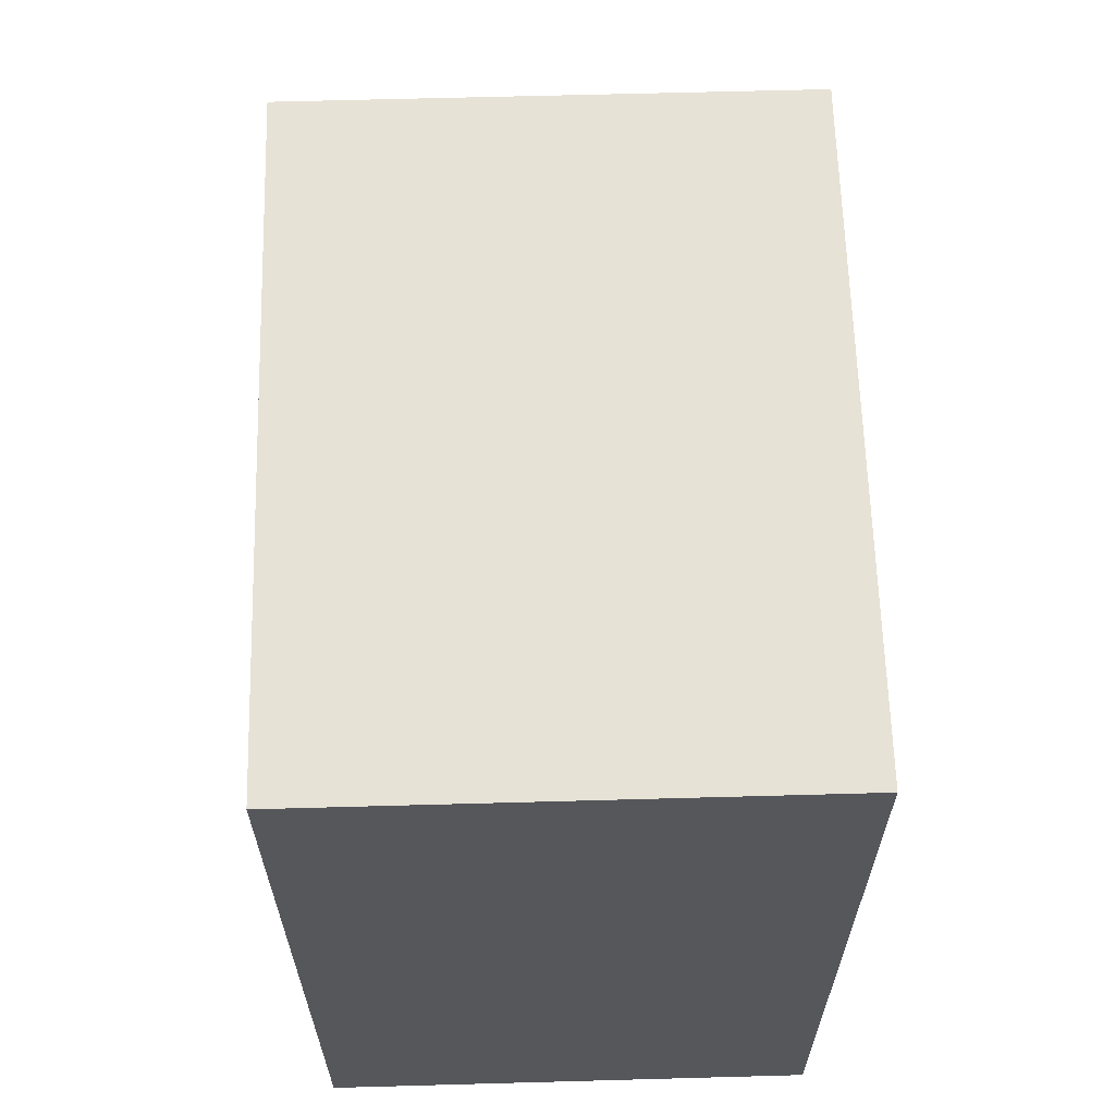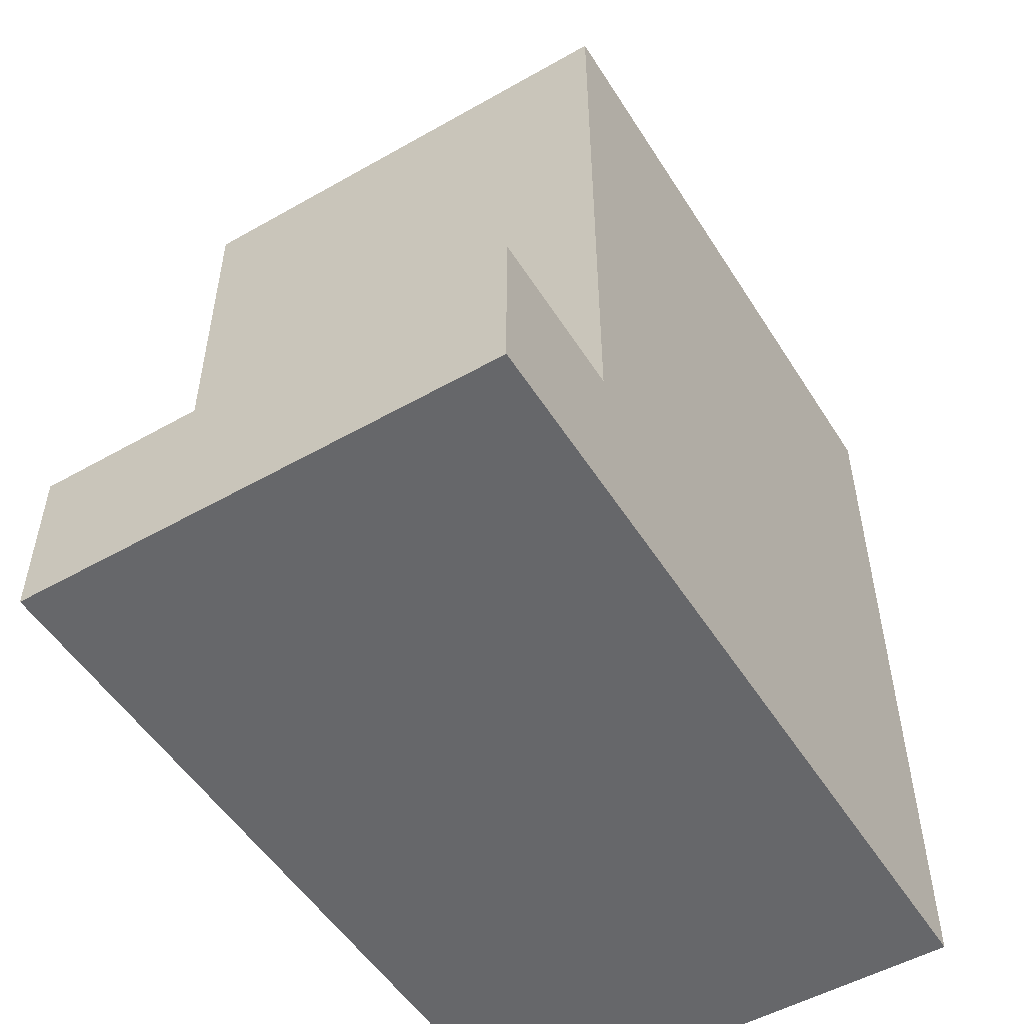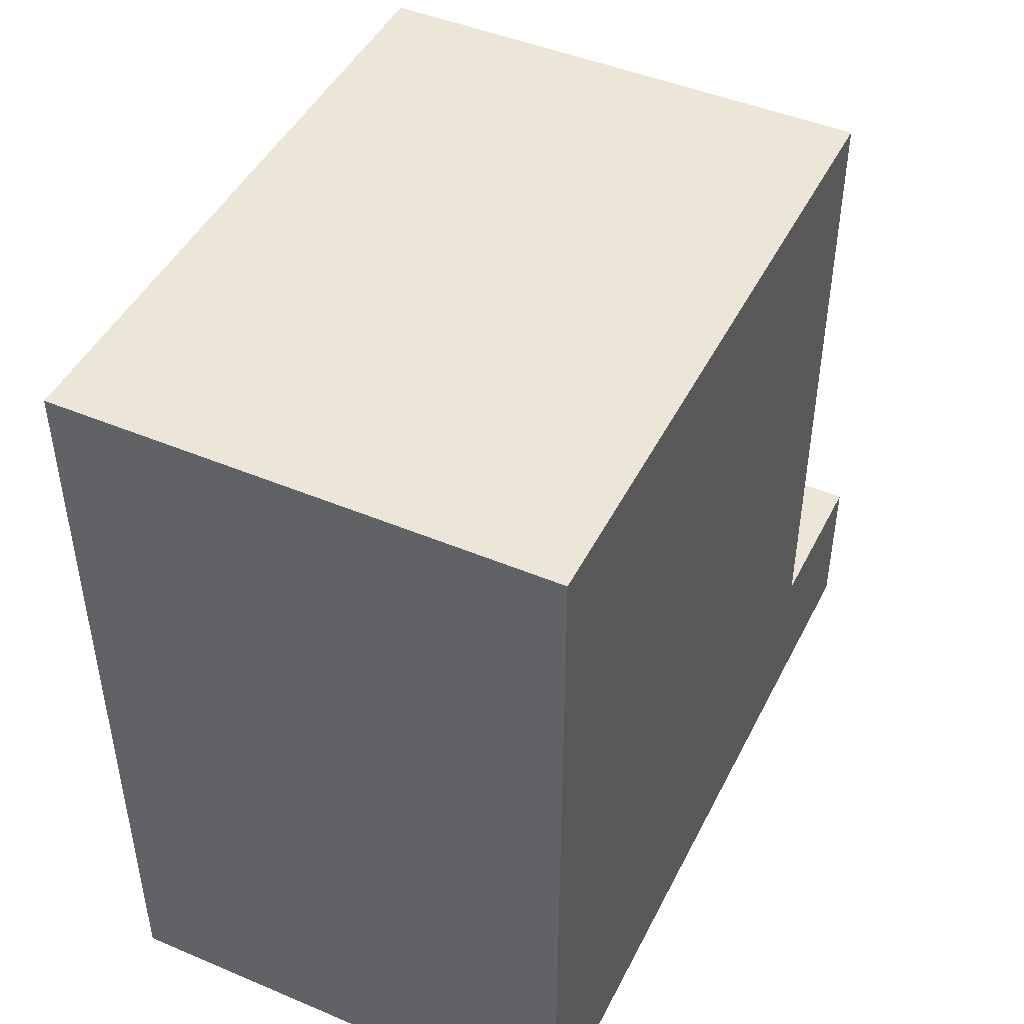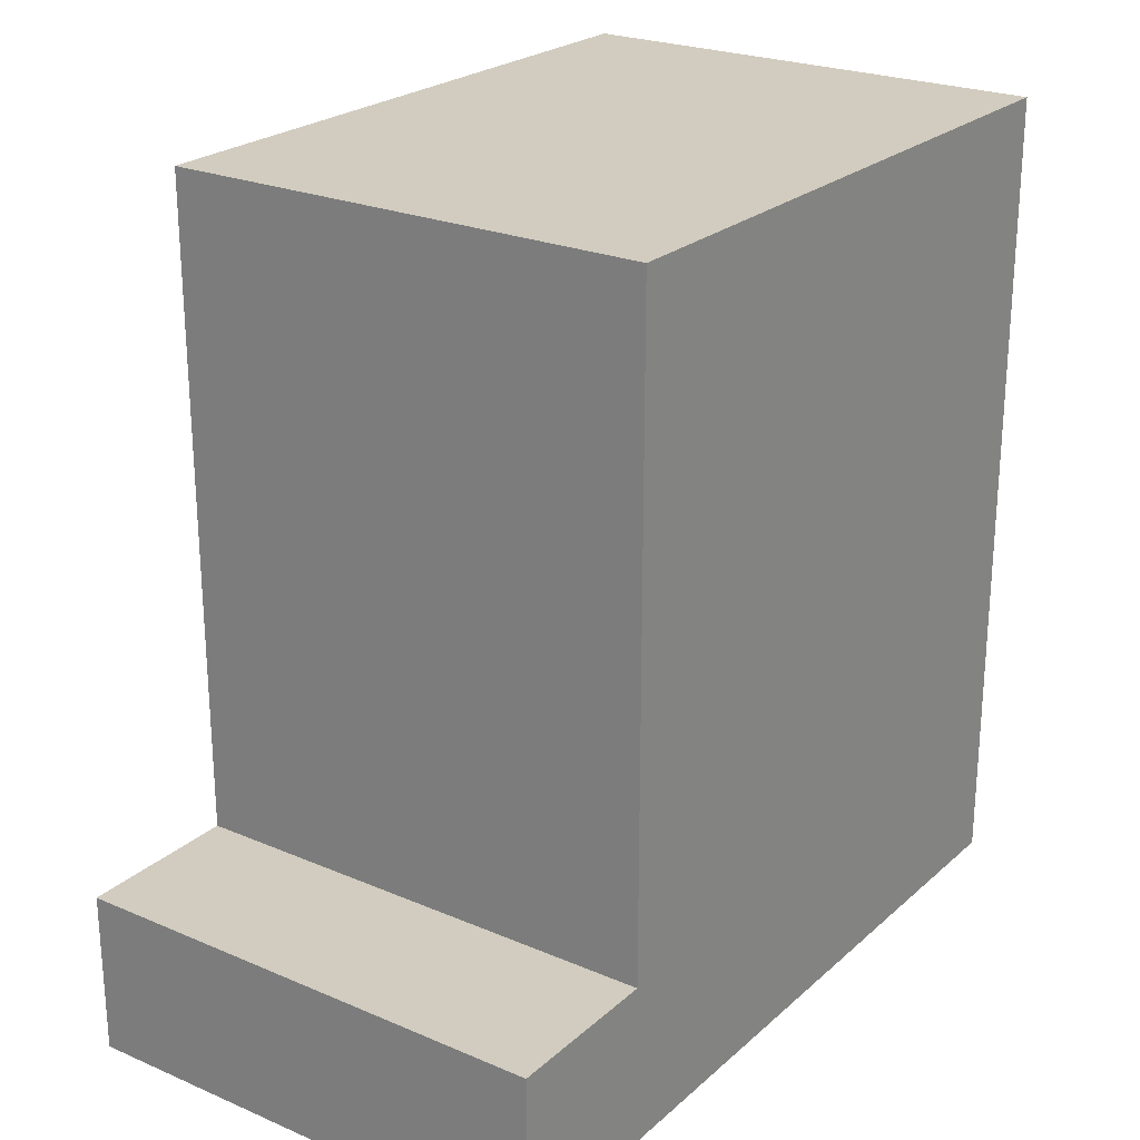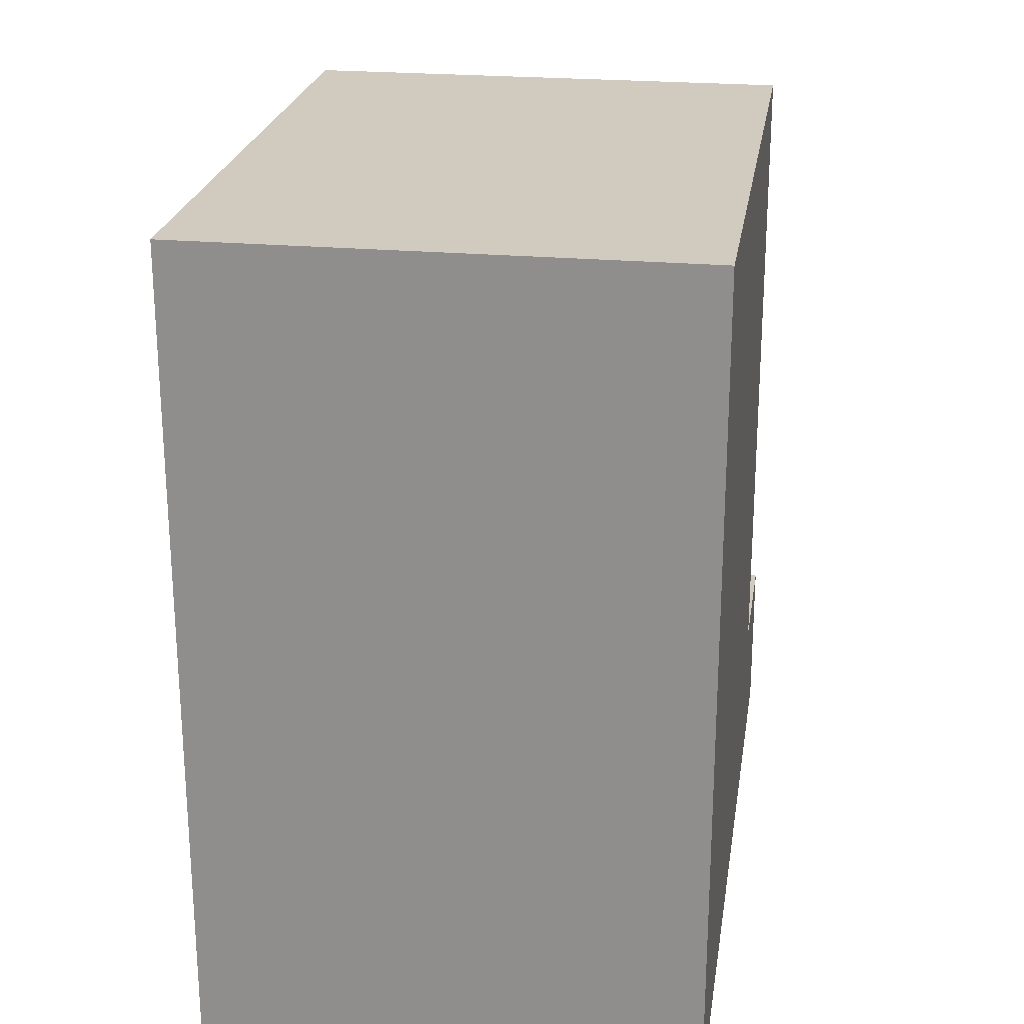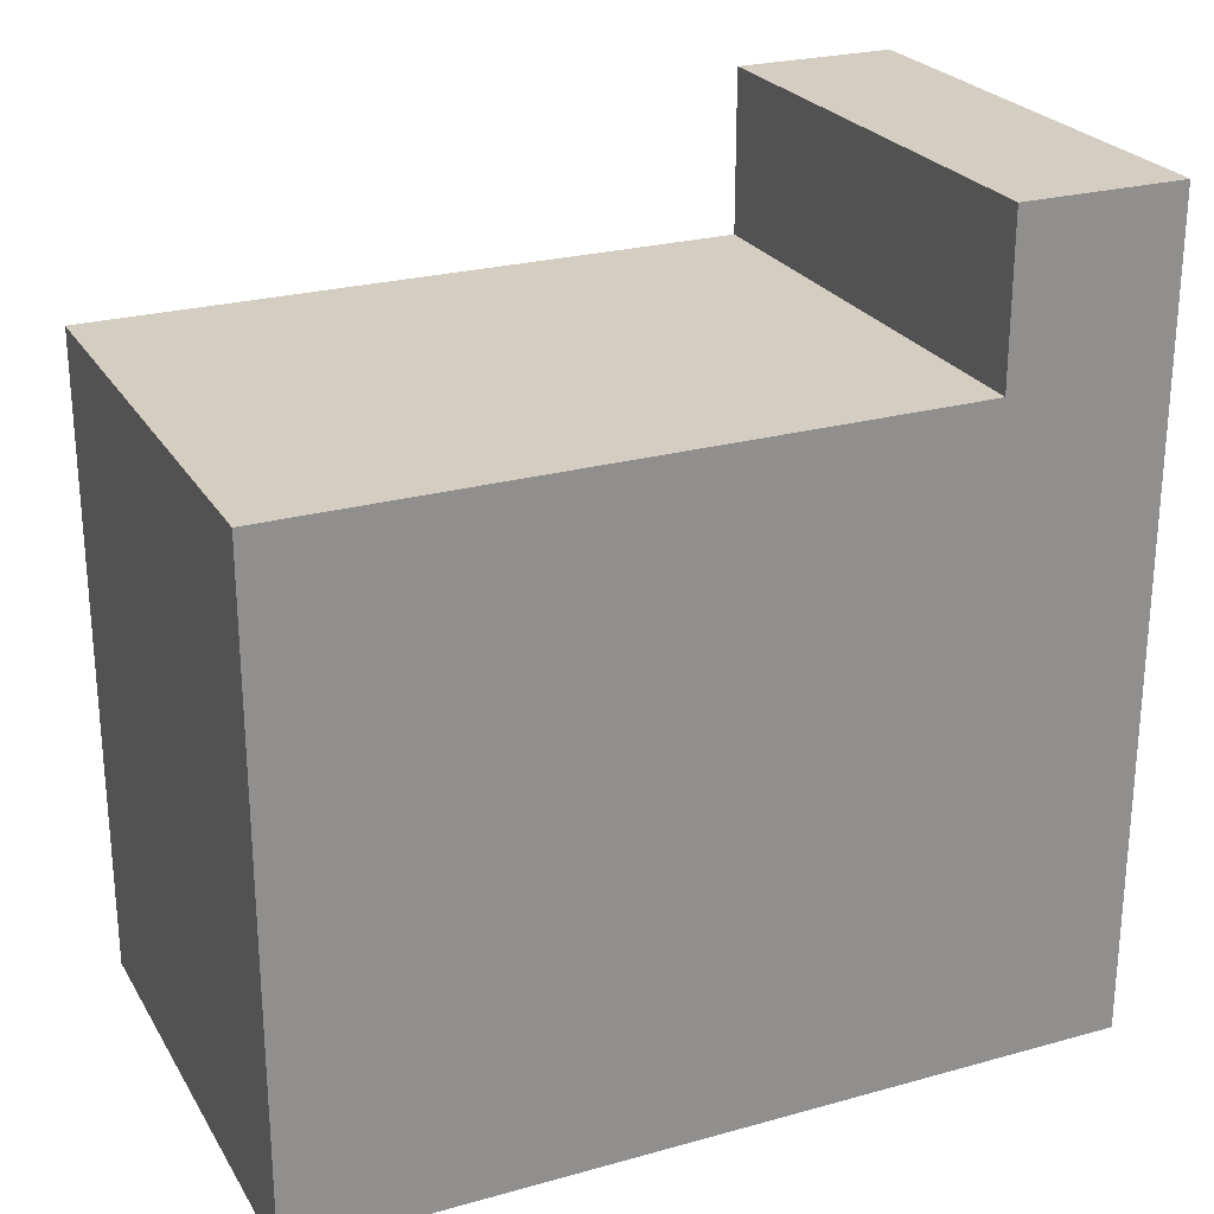
<metadata>
{"format":"obj","ext":"obj","renderer":"f3d","projection":"perspective","resolution":1024,"background":"white","views":[{"elev":63.5,"azim":178.4,"up":"+Y"},{"elev":-52.1,"azim":31.5,"up":"+Y"},{"elev":46.1,"azim":-154.3,"up":"+Y"},{"elev":24.0,"azim":35.3,"up":"+Y"},{"elev":23.4,"azim":-171.3,"up":"+Y"},{"elev":24.9,"azim":-114.3,"up":"+Z"}]}
</metadata>
<code>
o
v -0.1 -0.2 0.2
v -0.1 -0.2 -0.3
v -0.1 -0.1 0.2
v -0.1 -0.1 0.1
v -0.1 -0.1 0
v -0.1 -0.1 -0.2
v -0.1 -0.1 -0.3
v -0.1 0 0.1
v -0.1 0 0
v -0.1 0 -0.1
v -0.1 0 -0.2
v -0.1 0 -0.3
v -0.1 0.1 0.1
v -0.1 0.1 0
v -0.1 0.1 -0.1
v -0.1 0.1 -0.2
v -0.1 0.1 -0.3
v -0.1 0.2 0
v -0.1 0.2 -0.2
v -0.1 0.3 0.1
v -0.1 0.3 0
v -0.1 0.3 -0.2
v -0.1 0.3 -0.3
v 0.2 -0.2 0.2
v 0.2 -0.2 0.1
v 0.2 -0.2 -0.3
v 0.2 -0.1 0.2
v 0.2 -0.1 0.1
v 0.2 -0.1 0
v 0.2 -0.1 -0.1
v 0.2 -0.1 -0.2
v 0.2 -0.1 -0.3
v 0.2 0 -0.1
v 0.2 0 -0.2
v 0.2 0 -0.3
v 0.2 0.1 0.1
v 0.2 0.1 0
v 0.2 0.1 -0.2
v 0.2 0.1 -0.3
v 0.2 0.2 0.1
v 0.2 0.2 0
v 0.2 0.2 -0.1
v 0.2 0.2 -0.2
v 0.2 0.2 -0.3
v 0.2 0.3 0.1
v 0.2 0.3 0
v 0.2 0.3 -0.1
v 0.2 0.3 -0.2
v 0.2 0.3 -0.3
v -0.1 -0.2 0.2
v -0.1 -0.1 0.2
v 0 -0.2 0.2
v 0 -0.1 0.2
v 0.2 -0.2 0.2
v 0.2 -0.1 0.2
v -0.1 -0.1 0.1
v -0.1 0 0.1
v -0.1 0.1 0.1
v -0.1 0.3 0.1
v 0 -0.1 0.1
v 0 0 0.1
v 0 0.1 0.1
v 0 0.2 0.1
v 0 0.3 0.1
v 0.1 -0.1 0.1
v 0.1 0 0.1
v 0.1 0.1 0.1
v 0.1 0.2 0.1
v 0.1 0.3 0.1
v 0.2 -0.1 0.1
v 0.2 0.1 0.1
v 0.2 0.2 0.1
v 0.2 0.3 0.1
v -0.1 -0.2 -0.3
v -0.1 -0.1 -0.3
v -0.1 0 -0.3
v -0.1 0.1 -0.3
v -0.1 0.3 -0.3
v 0 -0.1 -0.3
v 0 0 -0.3
v 0 0.1 -0.3
v 0 0.2 -0.3
v 0.1 0 -0.3
v 0.1 0.1 -0.3
v 0.1 0.2 -0.3
v 0.1 0.3 -0.3
v 0.2 -0.2 -0.3
v 0.2 -0.1 -0.3
v 0.2 0 -0.3
v 0.2 0.1 -0.3
v 0.2 0.2 -0.3
v 0.2 0.3 -0.3
v -0.1 -0.2 0.2
v 0 -0.2 0.2
v 0.2 -0.2 0.2
v 0.1 -0.2 0.1
v 0.2 -0.2 0.1
v 0 -0.2 -0.2
v 0.1 -0.2 -0.2
v -0.1 -0.2 -0.3
v 0.2 -0.2 -0.3
v -0.1 -0.1 0.2
v 0 -0.1 0.2
v 0.2 -0.1 0.2
v -0.1 -0.1 0.1
v 0 -0.1 0.1
v 0.1 -0.1 0.1
v 0.2 -0.1 0.1
v -0.1 0.3 0.1
v 0 0.3 0.1
v 0.1 0.3 0.1
v 0.2 0.3 0.1
v -0.1 0.3 0
v 0 0.3 0
v 0.1 0.3 0
v 0.2 0.3 0
v 0.1 0.3 -0.1
v 0.2 0.3 -0.1
v -0.1 0.3 -0.2
v 0.1 0.3 -0.2
v 0.2 0.3 -0.2
v -0.1 0.3 -0.3
v 0.1 0.3 -0.3
v 0.2 0.3 -0.3
f 3 2 1
f 4 2 3
f 5 2 4
f 6 2 5
f 7 2 6
f 8 5 4
f 9 6 5
f 9 5 8
f 10 6 9
f 11 7 6
f 11 6 10
f 12 7 11
f 13 9 8
f 14 10 9
f 14 9 13
f 15 11 10
f 15 10 14
f 16 12 11
f 16 11 15
f 17 12 16
f 18 14 13
f 18 15 14
f 18 17 16
f 18 16 15
f 19 17 18
f 20 18 13
f 21 19 18
f 21 18 20
f 22 17 19
f 22 19 21
f 23 17 22
f 24 25 27
f 25 26 28
f 27 25 28
f 28 26 29
f 29 26 30
f 30 26 31
f 31 26 32
f 29 30 33
f 30 31 33
f 31 32 34
f 33 31 34
f 34 32 35
f 28 29 36
f 29 33 37
f 36 29 37
f 33 34 37
f 34 35 38
f 37 34 38
f 38 35 39
f 36 37 40
f 37 38 41
f 40 37 41
f 41 38 42
f 38 39 43
f 42 38 43
f 43 39 44
f 40 41 45
f 41 42 46
f 45 41 46
f 42 43 47
f 46 42 47
f 43 44 48
f 47 43 48
f 48 44 49
f 52 51 50
f 53 51 52
f 54 53 52
f 55 53 54
f 60 57 56
f 61 58 57
f 61 57 60
f 62 59 58
f 62 58 61
f 63 59 62
f 64 59 63
f 65 61 60
f 66 62 61
f 66 61 65
f 67 63 62
f 67 62 66
f 68 64 63
f 68 63 67
f 69 64 68
f 70 66 65
f 70 67 66
f 71 68 67
f 71 67 70
f 72 69 68
f 72 68 71
f 73 69 72
f 74 75 79
f 75 76 79
f 76 77 80
f 79 76 80
f 77 78 81
f 80 77 81
f 81 78 82
f 79 80 83
f 80 81 83
f 81 82 84
f 83 81 84
f 82 78 85
f 84 82 85
f 85 78 86
f 74 79 87
f 79 83 88
f 87 79 88
f 83 84 89
f 88 83 89
f 84 85 90
f 89 84 90
f 85 86 91
f 90 85 91
f 91 86 92
f 96 95 94
f 97 95 96
f 98 94 93
f 98 96 94
f 99 97 96
f 99 96 98
f 100 98 93
f 100 99 98
f 101 97 99
f 101 99 100
f 102 103 105
f 103 104 106
f 105 103 106
f 106 104 107
f 107 104 108
f 109 110 113
f 110 111 114
f 113 110 114
f 111 112 115
f 114 111 115
f 115 112 116
f 113 114 117
f 114 115 117
f 115 116 117
f 117 116 118
f 113 117 119
f 117 118 120
f 119 117 120
f 120 118 121
f 119 120 122
f 120 121 123
f 122 120 123
f 123 121 124

</code>
